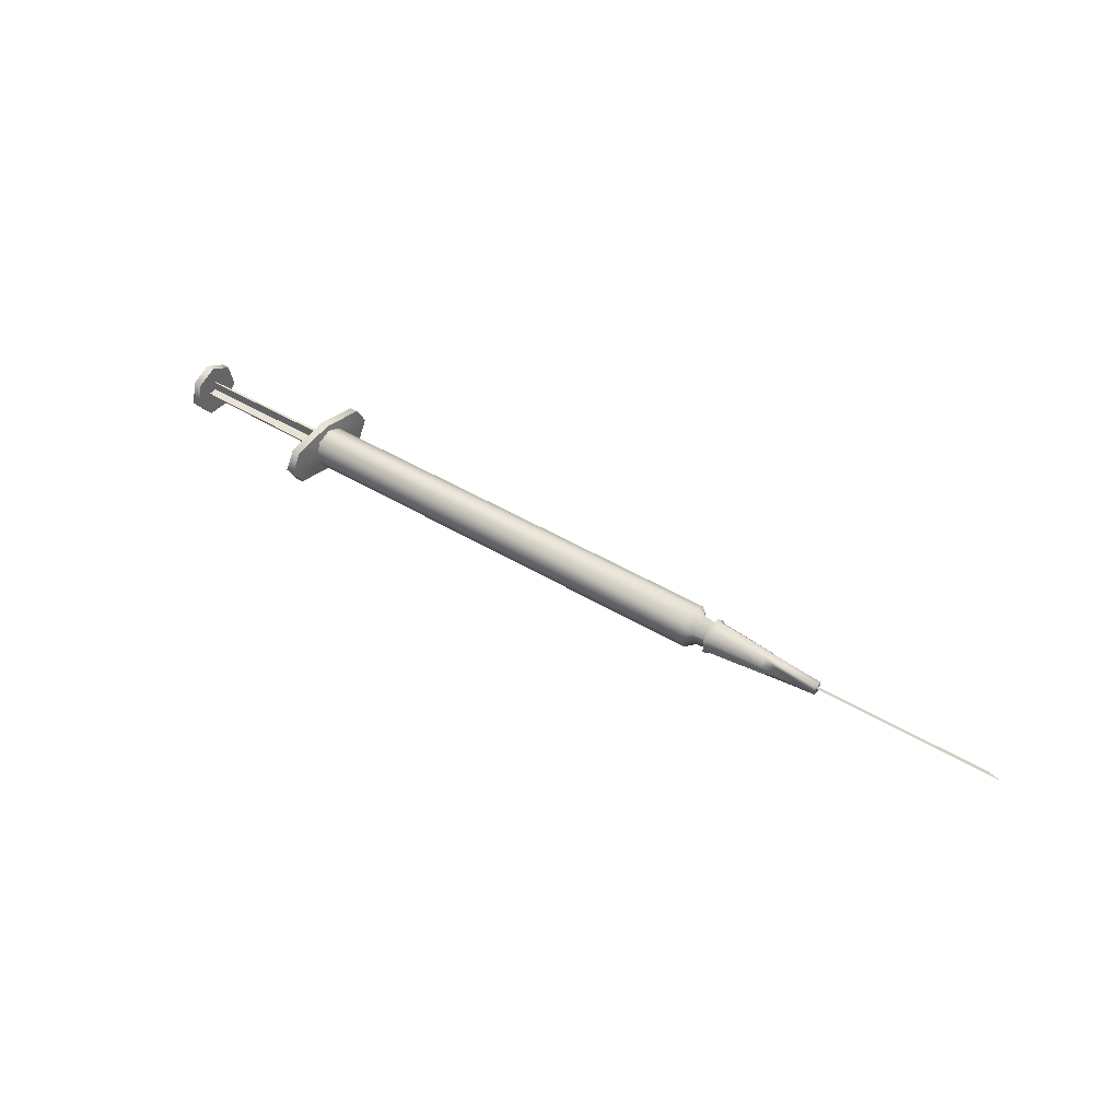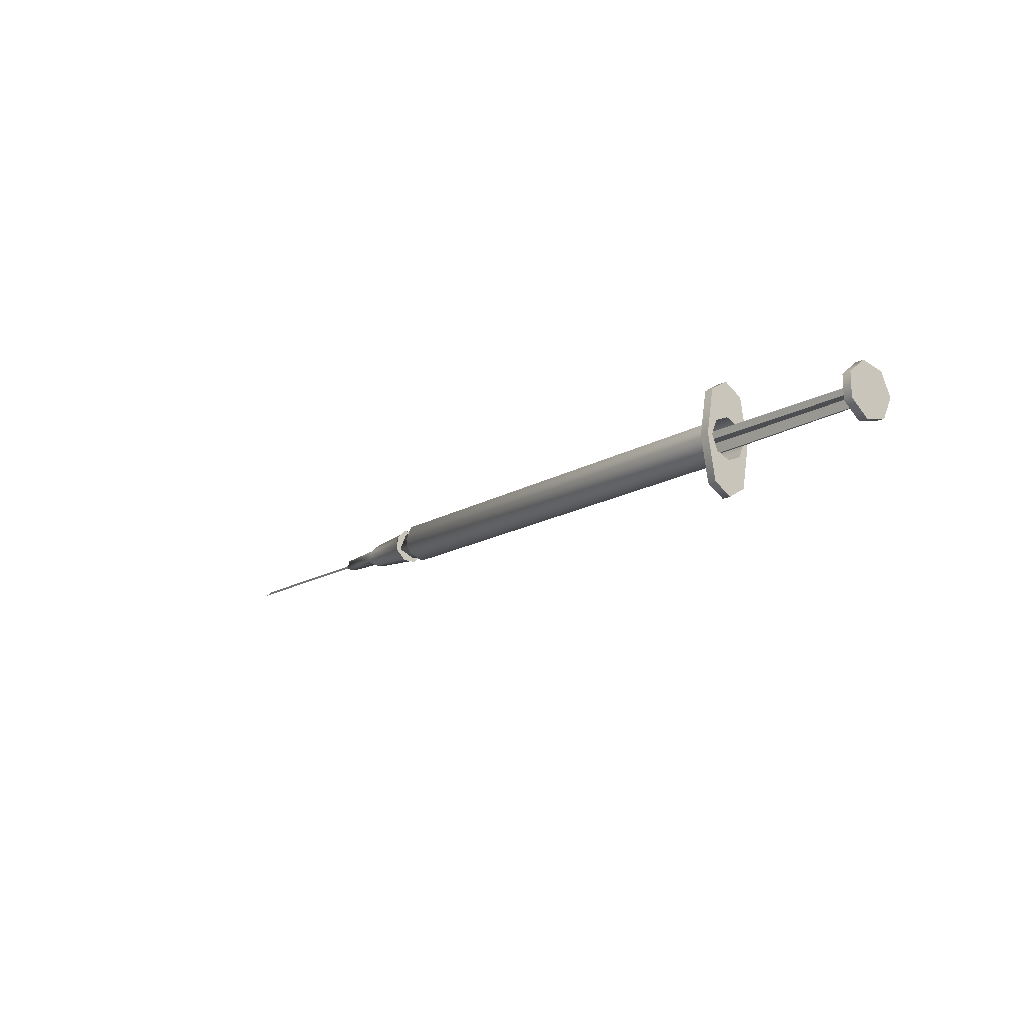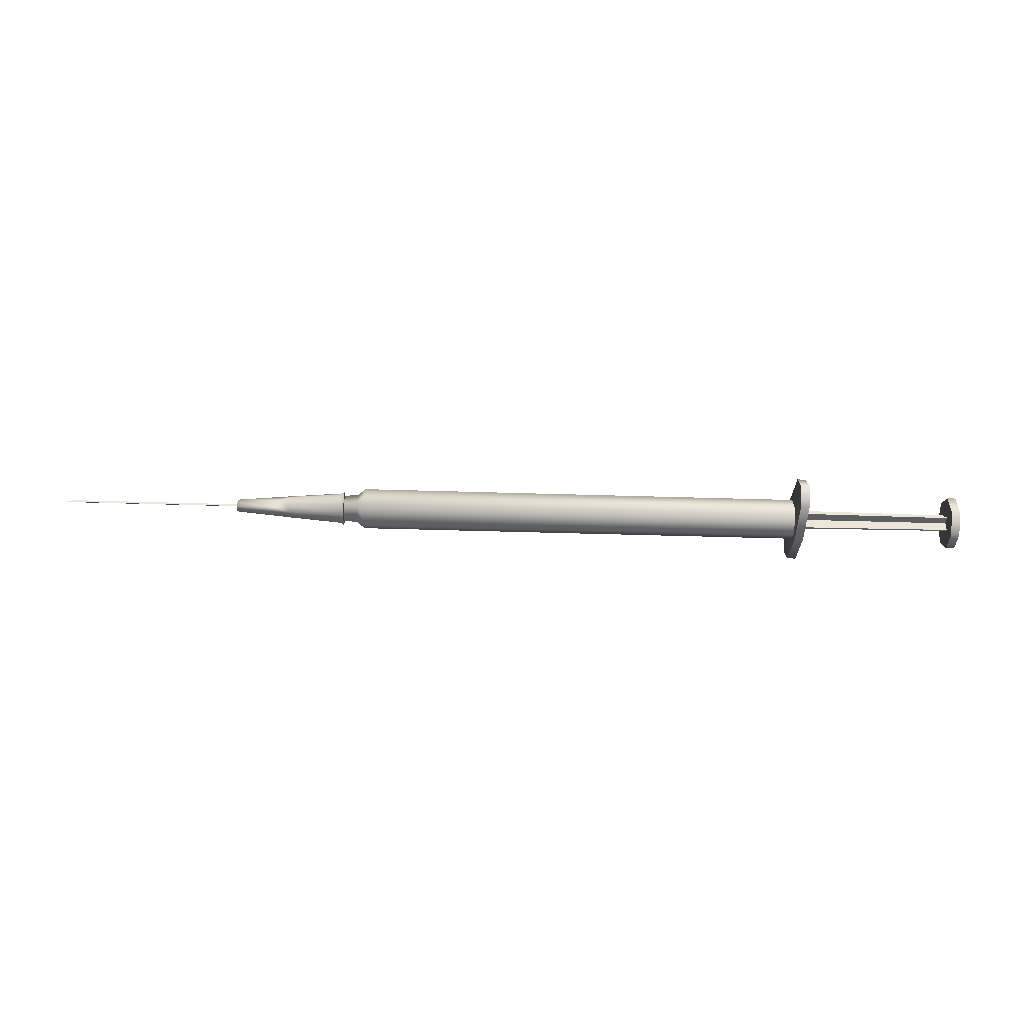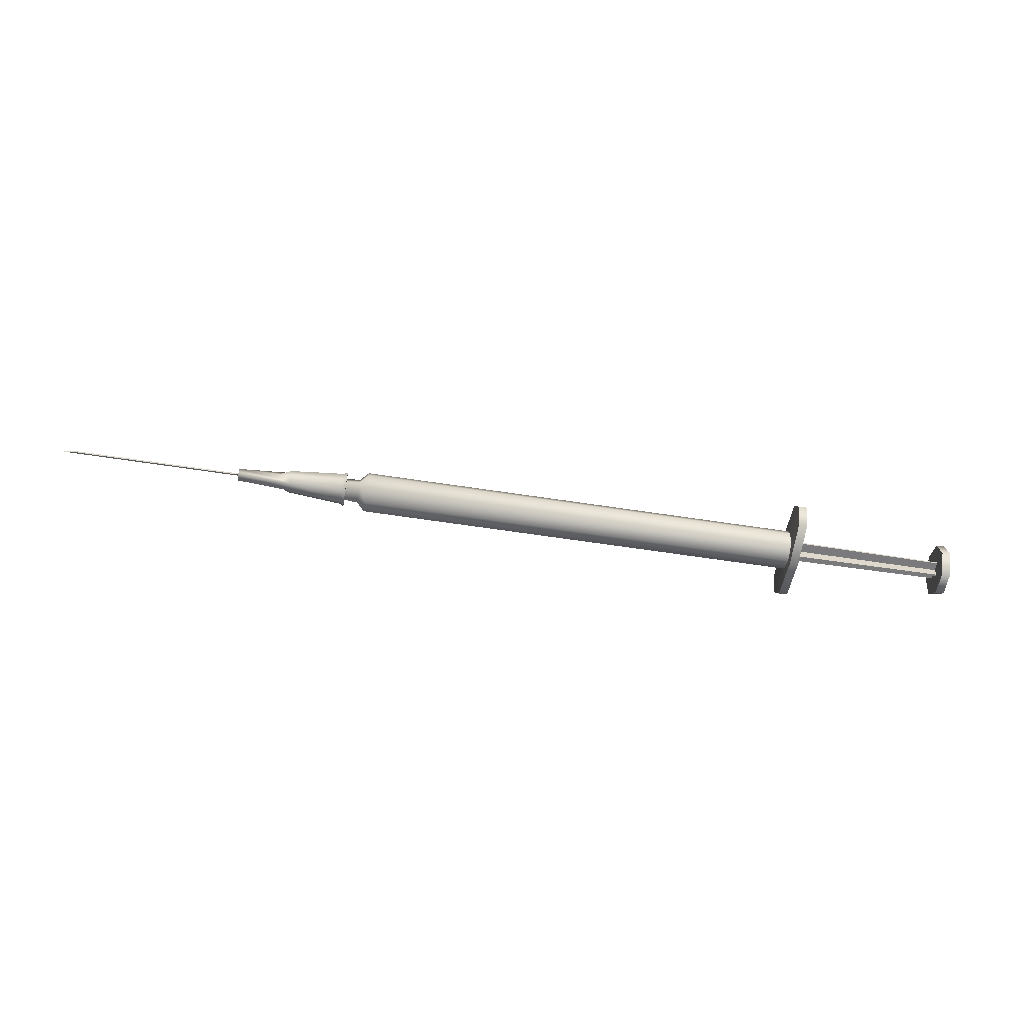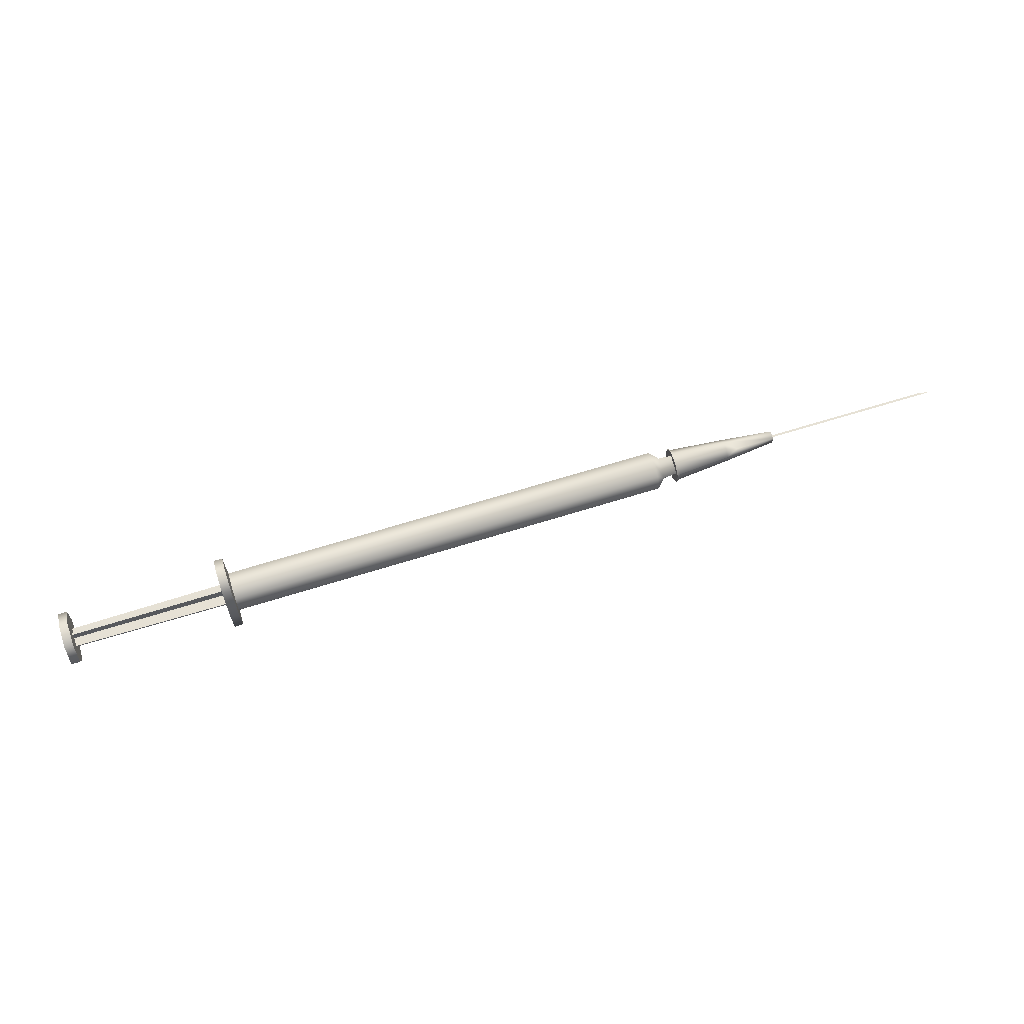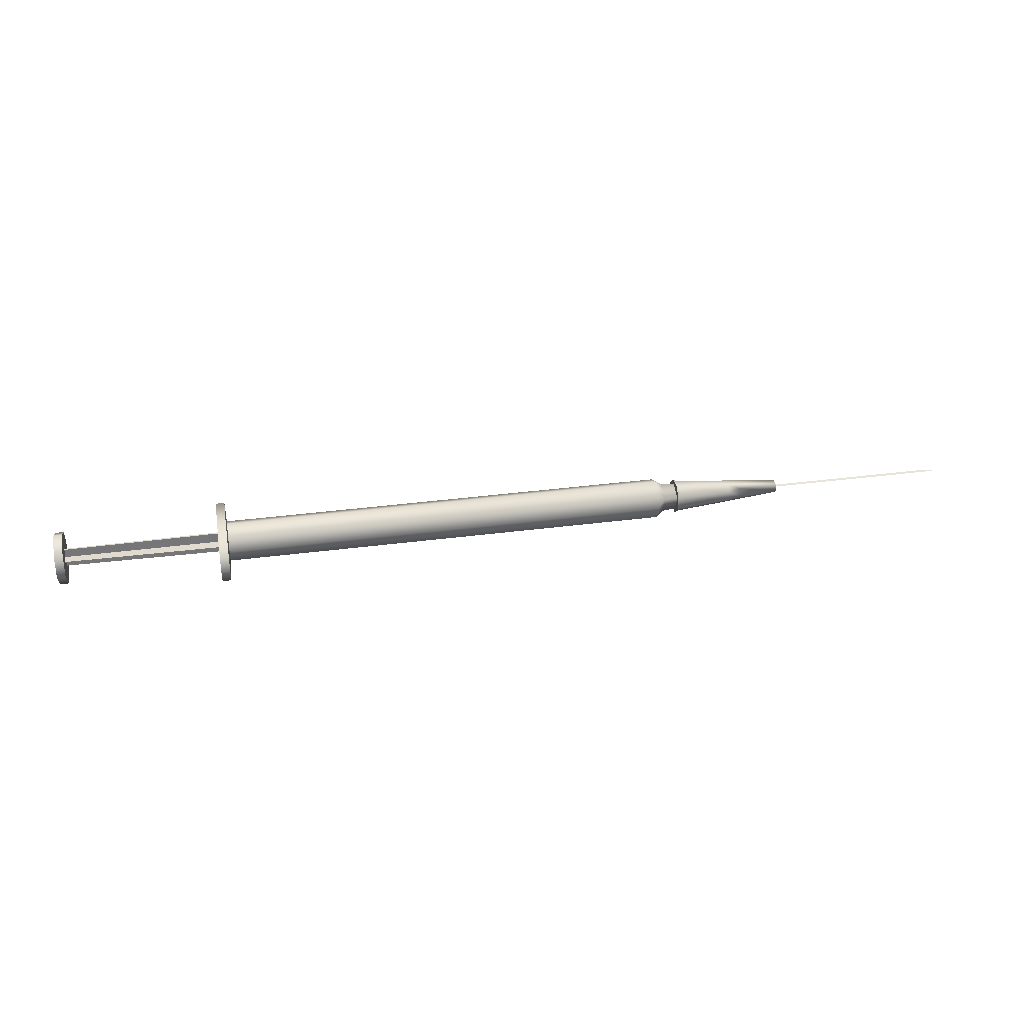
<metadata>
{"format":"obj","ext":"obj","renderer":"f3d","projection":"perspective","resolution":1024,"background":"white","views":[{"elev":41.6,"azim":-143.2,"up":"+Y"},{"elev":-16.5,"azim":50.0,"up":"+Z"},{"elev":-38.6,"azim":-2.3,"up":"+Y"},{"elev":-58.2,"azim":-9.2,"up":"+Y"},{"elev":64.6,"azim":162.3,"up":"+Z"},{"elev":33.6,"azim":169.7,"up":"+Y"}]}
</metadata>
<code>
o Cylinder_Cylinder.001
v -5.423 -0 -0.01645
v -3.197 0 -0.01645
v -5.283 -0.01425 0.008224
v -3.197 -0.01425 0.008224
v -5.283 0.01425 0.008224
v -3.197 0.01425 0.008224
v 0.2344 -0.1716 0.01553
v 0.2344 0.1716 0.01553
v 0.2344 -0.1716 -0.01553
v 0.2344 0.1716 -0.01553
v 5.997 -0.1196 0.01082
v 5.997 -0.1196 -0.01082
v 0.2344 -0.01553 -0.1716
v 0.2344 -0.01553 0.1716
v 0.2344 0.01553 -0.1716
v 0.2344 0.01553 0.1716
v 5.997 0.01082 -0.1196
v 5.997 0.01082 0.1196
v 5.997 -0.01082 -0.1196
v 5.997 -0.01082 0.1196
v 5.997 0.1196 -0.01082
v 5.997 0.1196 0.01082
v 5.991 0.3325 -0
v 6.096 0.3325 -0
v 5.991 0.2073 -0.26
v 6.096 0.2073 -0.26
v 5.991 -0.07399 -0.3242
v 6.096 -0.07399 -0.3242
v 5.991 -0.2996 -0.1443
v 6.096 -0.2996 -0.1443
v 5.991 -0.2996 0.1443
v 6.096 -0.2996 0.1443
v 5.991 -0.07399 0.3242
v 6.096 -0.07399 0.3242
v 5.991 0.2073 0.26
v 6.096 0.2073 0.26
v 5.991 0.3325 -0
v 6.096 0.3325 -0
v 5.991 0.2073 -0.26
v 6.096 0.2073 -0.26
v 5.991 -0.07399 -0.3242
v 6.096 -0.07399 -0.3242
v 5.991 -0.2996 -0.1443
v 6.096 -0.2996 -0.1443
v 5.991 -0.2996 0.1443
v 6.096 -0.2996 0.1443
v 5.991 -0.07399 0.3242
v 6.096 -0.07399 0.3242
v 5.991 0.2073 0.26
v 6.096 0.2073 0.26
v -1.559 0 -0.2534
v 3.974 0 -0.2534
v -1.559 -0.1792 -0.1792
v 3.974 -0.1792 -0.1792
v -1.559 -0.2534 0
v 3.974 -0.2534 -0
v -1.559 -0.1792 0.1792
v 3.974 -0.1792 0.1792
v -1.559 -0 0.2534
v 3.974 -0 0.2534
v -1.559 0.1792 0.1792
v 3.974 0.1792 0.1792
v -1.559 0.2534 0
v 3.974 0.2534 -0
v -1.559 0.1792 -0.1792
v 3.974 0.1792 -0.1792
v 3.986 0 -0.6785
v 3.986 -0.2264 -0.5415
v 3.986 -0.3202 -0
v 3.986 -0.2264 0.5415
v 3.986 -0 0.6785
v 3.986 0.2264 0.5415
v 3.986 0.3202 0
v 3.986 0.2264 -0.5415
v 4.094 0 -0.6785
v 4.094 -0.2264 -0.5415
v 4.094 -0.3202 -0
v 4.094 -0.2264 0.5415
v 4.094 -0 0.6785
v 4.094 0.2264 0.5415
v 4.094 0.3202 0
v 4.094 0.2264 -0.5415
v 3.974 0 -0.2534
v 3.974 -0.1792 -0.1792
v 3.974 -0.2534 -0
v 3.974 -0.1792 0.1792
v 3.974 -0 0.2534
v 3.974 0.1792 0.1792
v 3.974 0.2534 -0
v 3.974 0.1792 -0.1792
v 3.986 0 -0.6785
v 3.986 -0.2264 -0.5415
v 3.986 -0.3202 -0
v 3.986 -0.2264 0.5415
v 3.986 -0 0.6785
v 3.986 0.2264 0.5415
v 3.986 0.3202 0
v 3.986 0.2264 -0.5415
v 4.094 0 -0.6785
v 4.094 -0.2264 -0.5415
v 4.094 -0.3202 -0
v 4.094 -0.2264 0.5415
v 4.094 -0 0.6785
v 4.094 0.2264 0.5415
v 4.094 0.3202 0
v 4.094 0.2264 -0.5415
v 4.094 0 -0.2534
v 4.094 -0.1792 -0.1792
v 4.094 -0.2534 -0
v 4.094 -0.1792 0.1792
v 4.094 -0 0.2534
v 4.094 0.1792 0.1792
v 4.094 0.2534 -0
v 4.094 0.1792 -0.1792
v 3.974 0 -0.2534
v 3.974 -0.1792 -0.1792
v 3.974 -0.2534 -0
v 3.974 -0.1792 0.1792
v 3.974 -0 0.2534
v 3.974 0.1792 0.1792
v 3.974 0.2534 -0
v 3.974 0.1792 -0.1792
v 4.094 0 -0.2534
v 4.094 -0.1792 -0.1792
v 4.094 -0.2534 -0
v 4.094 -0.1792 0.1792
v 4.094 -0 0.2534
v 4.094 0.1792 0.1792
v 4.094 0.2534 -0
v 4.094 0.1792 -0.1792
v -0.2112 0 -0.2048
v 0.2421 0 -0.2132
v -0.2112 -0.1773 -0.1024
v 0.2421 -0.1846 -0.1066
v -0.2112 -0.1773 0.1024
v 0.2421 -0.1846 0.1066
v -0.2112 0 0.2048
v 0.2421 0 0.2132
v -0.2112 0.1773 0.1024
v 0.2421 0.1846 0.1066
v -0.2112 0.1773 -0.1024
v 0.2421 0.1846 -0.1066
v -2.336 0.04484 -0.1082
v -1.657 -0.1686 -0.06982
v -2.336 -0.1082 -0.04484
v -1.657 -0.06982 0.1686
v -2.336 -0.04484 0.1082
v -1.657 0.1686 0.06982
v -2.336 0.1082 0.04484
v -1.657 0.06982 -0.1686
v -1.871 -0.1817 -0.07535
v -1.871 -0.1818 0.07523
v -1.871 -0.07535 0.1817
v -1.871 0.07523 0.1818
v -1.871 0.1817 0.07535
v -1.871 0.1818 -0.07523
v -1.871 0.07535 -0.1817
v -1.871 -0.07523 -0.1818
v -1.828 -0.2048 -0.0849
v -1.828 -0.2048 0.08478
v -1.828 -0.0849 0.2048
v -1.828 0.08478 0.2048
v -1.828 0.2048 0.0849
v -1.828 0.2048 -0.08478
v -1.828 0.0849 -0.2048
v -1.828 -0.08478 -0.2048
v -2.542 -0.1287 -0.05335
v -2.542 -0.1287 0.05327
v -2.542 -0.05335 0.1287
v -2.542 0.05327 0.1287
v -2.542 0.1287 0.05335
v -2.542 0.1287 -0.05327
v -2.542 0.05335 -0.1287
v -2.542 -0.05327 -0.1287
v -2.699 -0.05398 0.05394
v -2.699 0.05394 0.05398
v -2.699 0.05398 -0.05395
v -2.699 -0.05395 -0.05398
v -3.2 0.05398 -0.05395
v -3.2 -0.05395 -0.05398
v -3.2 -0.05398 0.05394
v -3.2 0.05394 0.05398
v -1.828 -0.2048 -0.0849
v -1.828 -0.2048 0.08478
v -1.828 -0.0849 0.2048
v -1.828 0.08478 0.2048
v -1.828 0.2048 0.0849
v -1.828 0.2048 -0.08478
v -1.828 0.0849 -0.2048
v -1.828 -0.08478 -0.2048
f 1 2 4 3
f 3 4 6 5
f 5 6 2 1
f 1 3 5
f 11 22 8 7
f 21 10 8 22
f 19 20 14 13
f 18 16 14 20
f 15 17 19 13
f 15 16 18 17
f 9 12 11 7
f 9 10 21 12
f 23 24 26 25
f 25 26 28 27
f 27 28 30 29
f 29 30 32 31
f 31 32 34 33
f 33 34 36 35
f 35 36 24 23
f 40 38 50 48 46 44 42
f 37 39 41 43 45 47 49
f 51 52 54 53
f 53 54 56 55
f 55 56 58 57
f 57 58 60 59
f 59 60 62 61
f 61 62 64 63
f 63 64 66 65
f 65 66 52 51
f 55 57 146 144
f 71 70 78 79
f 69 68 76 77
f 74 73 81 82
f 72 71 79 80
f 70 69 77 78
f 68 67 75 76
f 67 74 82 75
f 73 72 80 81
f 85 84 92 93
f 88 87 95 96
f 83 90 98 91
f 84 83 91 92
f 86 85 93 94
f 89 88 96 97
f 87 86 94 95
f 90 89 97 98
f 100 108 109 101
f 101 109 110 102
f 102 110 111 103
f 103 111 112 104
f 99 107 108 100
f 106 114 107 99
f 105 113 114 106
f 104 112 113 105
f 116 117 125 124
f 122 115 123 130
f 120 121 129 128
f 118 119 127 126
f 120 128 127 119
f 118 126 125 117
f 116 124 123 115
f 122 130 129 121
f 131 132 134 133
f 133 134 136 135
f 135 136 138 137
f 137 138 140 139
f 134 132 142 140 138 136
f 139 140 142 141
f 141 142 132 131
f 131 133 135 137 139 141
f 144 146 147 145
f 61 63 148
f 57 59 146
f 63 65 150 148
f 53 55 144
f 59 61 148 146
f 65 51 150
f 51 53 144 150
f 143 145 147 149
f 146 148 149 147
f 150 144 145 143
f 148 150 143 149
f 156 157 173 172
f 157 156 164 165
f 155 154 162 163
f 153 152 160 161
f 158 157 165 166
f 156 155 163 164
f 154 153 161 162
f 152 151 159 160
f 151 158 166 159
f 170 171 176
f 154 155 171 170
f 152 153 169 168
f 157 158 174 173
f 155 156 172 171
f 153 154 170 169
f 151 152 168 167
f 158 151 167 174
f 177 178 180 179
f 168 169 175
f 173 174 178 177
f 168 181 180 167
f 169 170 176 175
f 179 172 177
f 174 167 178
f 172 173 177
f 180 181 182 179
f 182 176 171
f 175 176 182 181
f 172 179 182 171
f 167 180 178
f 175 181 168
f 183 190 189 188 187 186 185 184

</code>
